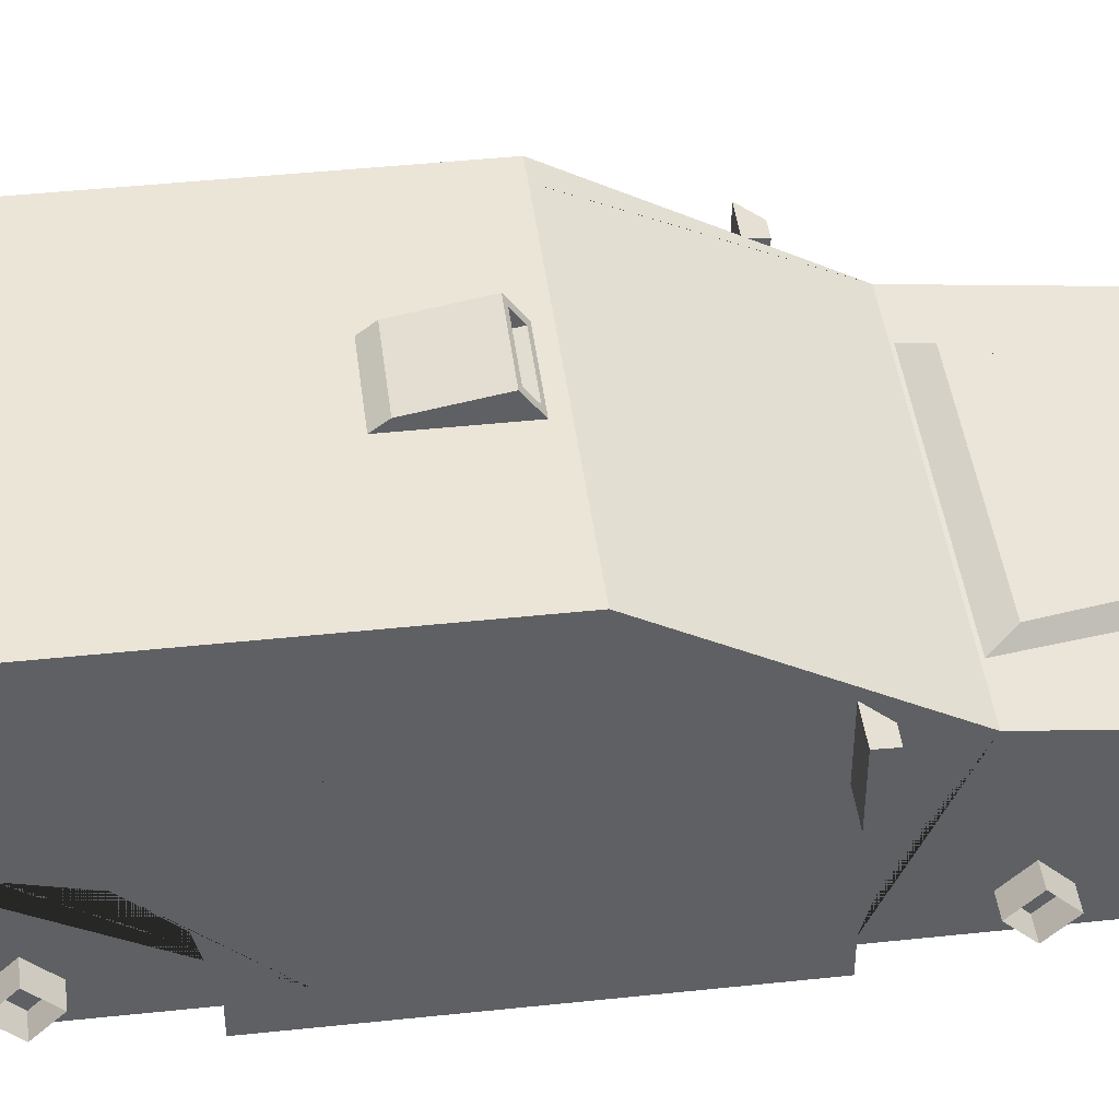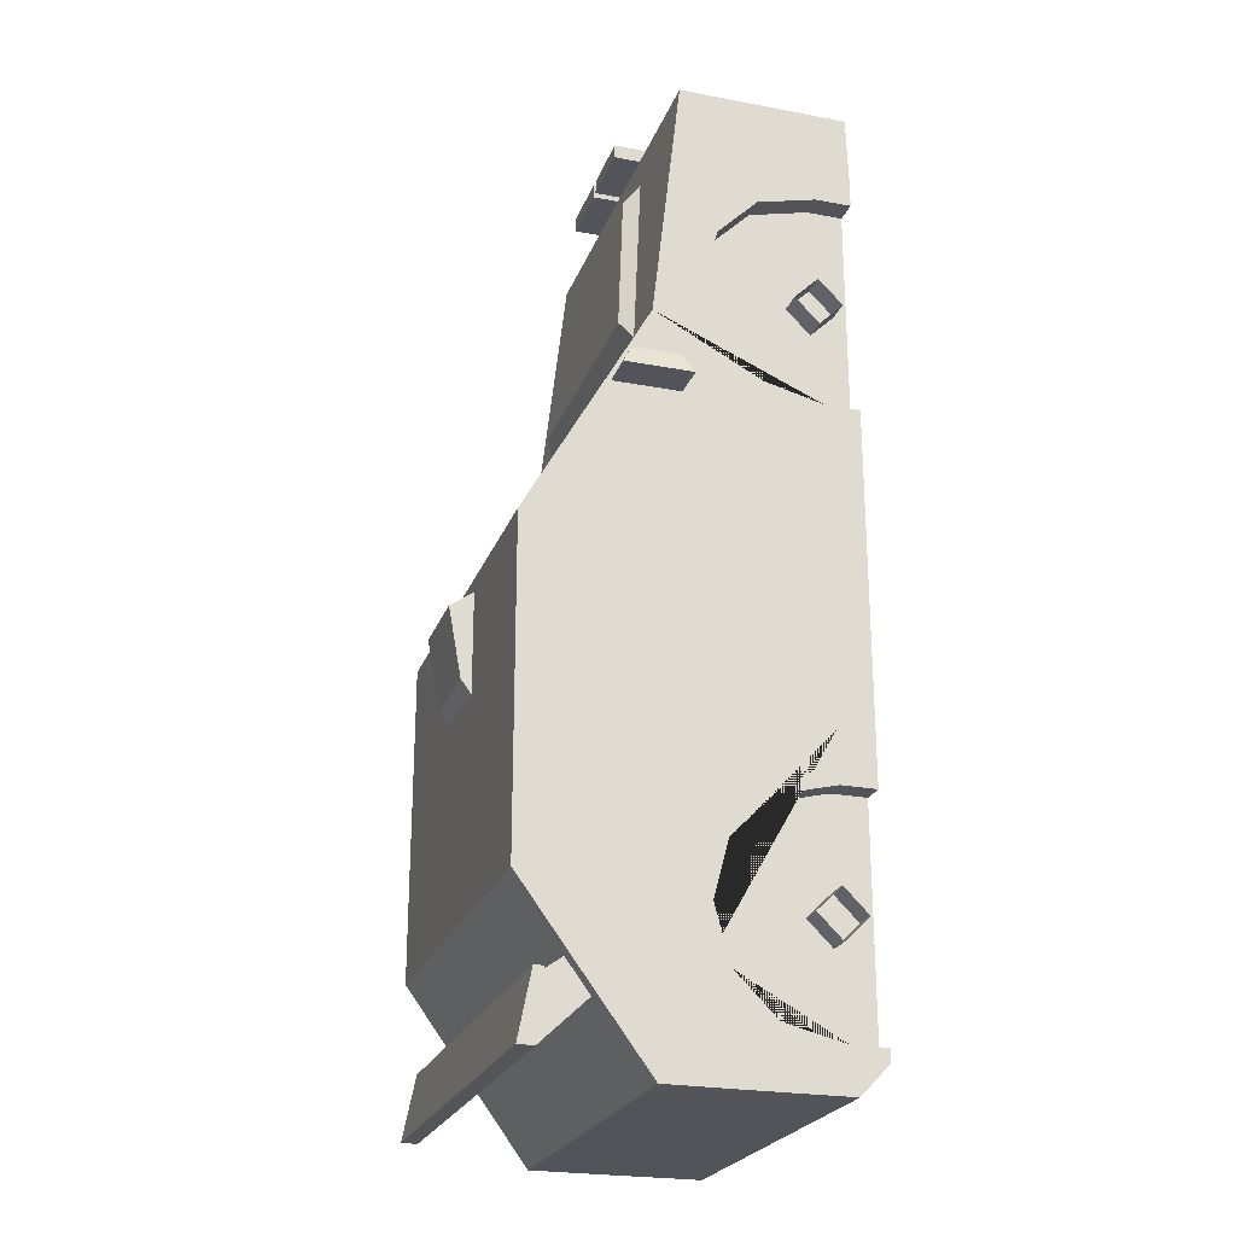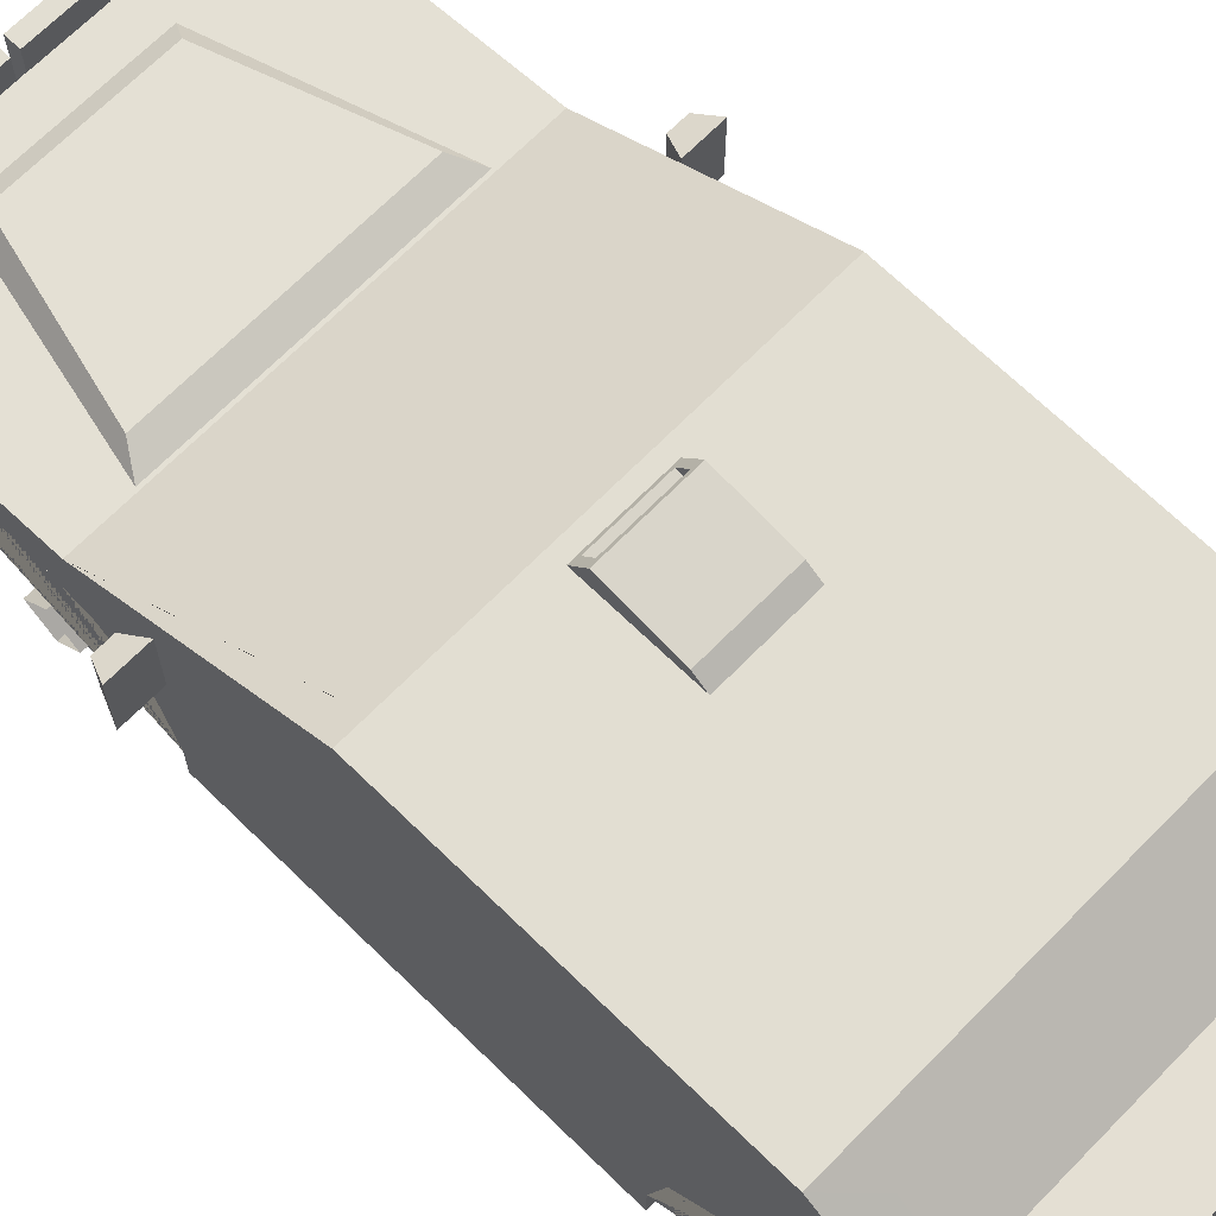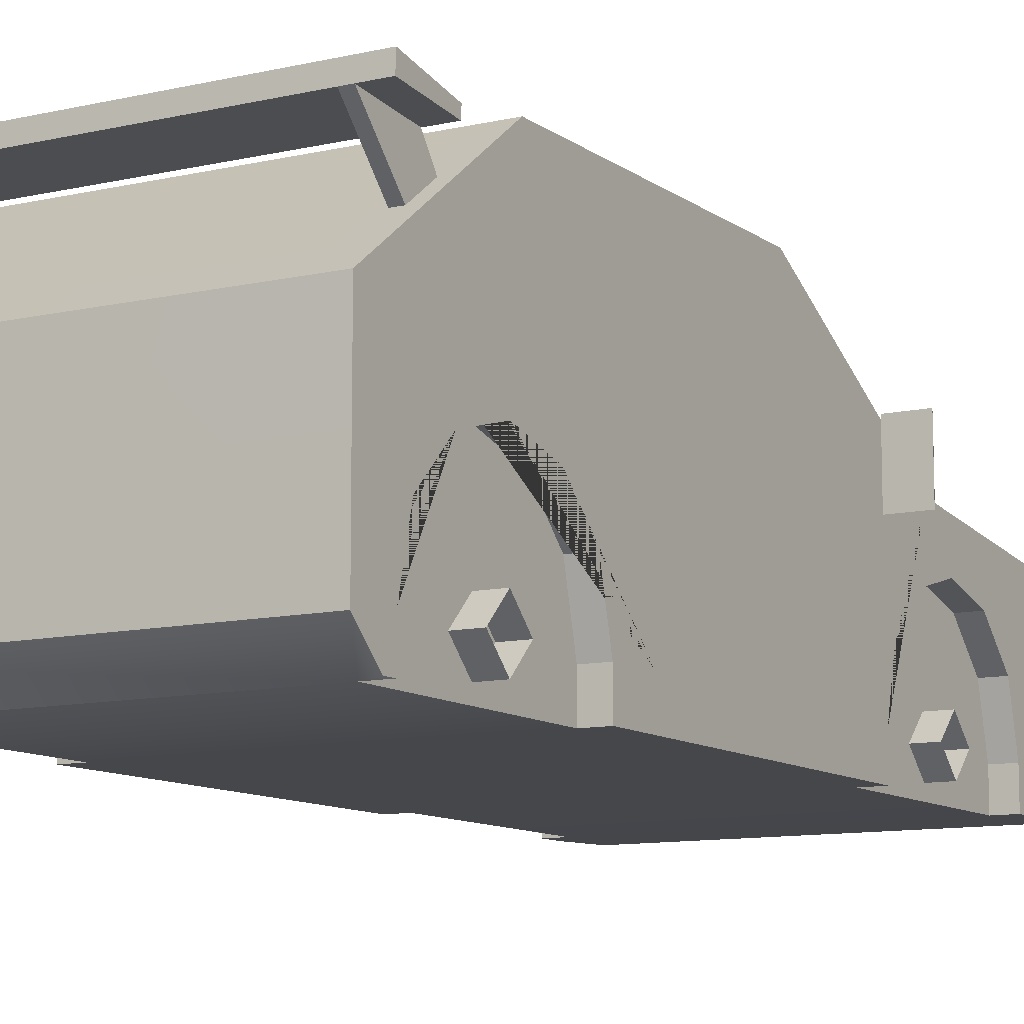
<metadata>
{"format":"obj","ext":"obj","renderer":"f3d","projection":"perspective","resolution":1024,"background":"white","views":[{"elev":44.3,"azim":-97.1,"up":"+Y"},{"elev":-23.8,"azim":-107.4,"up":"+Z"},{"elev":67.9,"azim":134.4,"up":"+Y"},{"elev":-10.5,"azim":-149.6,"up":"+Y"}]}
</metadata>
<code>
v 0.4869 1.296 3.294
v 0.4869 1.296 3.394
v 0.4869 1.756 3.294
v 0.4869 1.756 3.394
v 0.0269 1.756 3.294
v 0.0269 1.756 3.394
v 0.0269 1.296 3.294
v 0.0269 1.296 3.394
v 0.08762 1.357 3.394
v 0.4261 1.357 3.394
v 0.08762 1.695 3.394
v 0.4261 1.695 3.394
v 0.9534 1.008 3.294
v 0.9534 1.008 3.394
v 0.9534 1.468 3.294
v 0.9534 1.468 3.394
v 0.4934 1.468 3.294
v 0.4934 1.468 3.394
v 0.4934 1.008 3.294
v 0.4934 1.008 3.394
v 0.5541 1.069 3.394
v 0.8927 1.069 3.394
v 0.5541 1.408 3.394
v 0.8927 1.408 3.394
v -0.4868 1.296 3.294
v -0.4868 1.296 3.394
v -0.4868 1.756 3.294
v -0.4868 1.756 3.394
v -0.02685 1.756 3.294
v -0.02685 1.756 3.394
v -0.02685 1.296 3.294
v -0.02685 1.296 3.394
v -0.08756 1.357 3.394
v -0.4261 1.357 3.394
v -0.08756 1.695 3.394
v -0.4261 1.695 3.394
v -0.9533 1.008 3.294
v -0.9533 1.008 3.394
v -0.9533 1.468 3.294
v -0.9533 1.468 3.394
v -0.4934 1.468 3.294
v -0.4934 1.468 3.394
v -0.4934 1.008 3.294
v -0.4934 1.008 3.394
v -0.5541 1.069 3.394
v -0.8926 1.069 3.394
v -0.5541 1.408 3.394
v -0.8926 1.408 3.394
v -1.429 2.495 -3.251
v -1.429 2.449 -2.803
v -1.429 2.605 -3.246
v -1.429 2.516 -2.799
v 1.429 2.605 -3.246
v 1.429 2.516 -2.799
v 1.429 2.495 -3.251
v 1.429 2.449 -2.803
v 1.258 2.495 -3.251
v 1.258 2.449 -2.803
v 1.184 2.495 -3.251
v 1.184 2.449 -2.803
v -1.257 2.495 -3.251
v -1.257 2.449 -2.803
v -1.184 2.495 -3.251
v -1.184 2.449 -2.803
v 1.258 2.074 -2.855
v 1.258 2.234 -2.648
v 1.184 2.234 -2.648
v 1.184 2.074 -2.855
v -1.184 2.074 -2.855
v -1.184 2.234 -2.648
v -1.257 2.234 -2.648
v -1.257 2.074 -2.855
v 1.353 0.6259 1.655
v -1.353 0.6259 1.655
v 1.353 0.7957 1.824
v -1.353 0.7957 1.824
v 1.353 0.6259 1.994
v -1.353 0.6259 1.994
v 1.353 0.4561 1.824
v -1.353 0.4561 1.824
v 1.353 0.6272 -2.493
v -1.353 0.6272 -2.493
v 1.353 0.7976 -2.322
v -1.353 0.7976 -2.322
v 1.353 0.6272 -2.152
v -1.353 0.6272 -2.152
v 1.353 0.4569 -2.322
v -1.353 0.4569 -2.322
v -1.644 2.06 0.9658
v -1.584 1.989 1.11
v -1.456 1.989 1.11
v -1.389 2.06 0.9658
v -1.41 2.037 0.9658
v -1.625 2.037 0.9658
v -1.644 1.591 0.9658
v -1.584 1.662 1.11
v -1.456 1.662 1.11
v -1.389 1.591 0.9658
v -1.625 1.614 0.9658
v -1.41 1.614 0.9658
v -1.35 0.756 3.295
v 2.5e-05 0.756 3.295
v -1.35 0.756 2.794
v -1.35 0.6183 2.794
v 2.5e-05 0.8612 3.295
v -0.7349 0.8612 3.295
v -0.8386 0.8894 3.295
v -1.35 0.8894 3.295
v -1.35 0.8894 2.794
v -1.35 1.441 2.794
v -1.35 1.571 3.295
v -1.35 1.773 1.551
v -1.35 0.6183 1.055
v -1.35 1.036 1.159
v -1.35 1.322 1.445
v -1.35 1.426 1.835
v -1.35 1.322 2.225
v -1.35 1.036 2.511
v -1.35 0.6183 2.615
v -1.191 0.6183 2.615
v -1.191 0.6183 1.055
v 1.351 0.756 3.295
v 1.351 0.8894 3.295
v 0.8387 0.8894 3.295
v 0.7349 0.8612 3.295
v 2.5e-05 0.9762 3.295
v -0.7329 0.9762 3.295
v -0.7317 1.03 3.295
v -0.7301 1.136 3.295
v -0.7289 1.186 3.295
v -0.7275 1.286 3.295
v -0.8386 1.441 3.295
v -1.35 1.441 3.295
v 2.3e-05 1.773 1.551
v 2.5e-05 1.571 3.295
v -1.35 1.206 -3.17
v -1.35 0.9096 -3.178
v -1.35 0.7812 -3.183
v -1.35 0.6183 -3.183
v -1.35 0.6183 -3.095
v -1.35 1.039 -2.991
v -1.35 1.325 -2.704
v -1.35 1.43 -2.313
v -1.35 1.325 -1.921
v -1.35 1.039 -1.635
v -1.35 0.6183 -1.53
v -1.191 1.036 1.159
v -1.191 1.322 1.445
v -1.191 1.426 1.835
v -1.191 1.322 2.225
v -1.191 1.036 2.511
v -1.191 0.6183 -1.53
v -1.191 0.6183 -3.095
v 0.733 0.9762 3.295
v 1.351 0.756 2.794
v 1.351 0.8894 2.794
v 1.351 1.441 3.295
v 0.8387 1.441 3.295
v 0.7275 1.286 3.295
v 0.729 1.186 3.295
v 0.7302 1.136 3.295
v 0.7318 1.03 3.295
v 2.5e-05 1.03 3.295
v 2.5e-05 1.136 3.295
v 2.5e-05 1.186 3.295
v 2.5e-05 1.286 3.295
v 1.351 1.571 3.295
v 1.351 1.773 1.551
v -1.35 2.631 0.01565
v -1.35 1.772 -3.392
v -1.35 1.206 -3.393
v -1.35 0.9096 -3.392
v -1.35 0.7806 -3.392
v -1.191 1.039 -2.991
v -1.191 1.325 -2.704
v -1.191 1.43 -2.313
v -1.191 1.325 -1.921
v -1.191 1.039 -1.635
v 1.351 0.6183 2.794
v 1.351 1.441 2.794
v 1.351 0.6183 2.615
v 1.351 1.036 2.511
v 1.351 1.322 2.225
v 1.351 1.426 1.835
v 1.351 1.322 1.445
v 1.351 1.036 1.159
v 1.351 0.6183 1.055
v -1.35 2.631 -2.225
v 2.5e-05 1.773 -3.394
v -1.146 0.9096 -3.393
v -0.5782 0.7808 -3.392
v 1.191 0.6183 1.055
v 1.191 0.6183 2.615
v 1.191 1.036 2.511
v 1.191 1.322 2.225
v 1.191 1.426 1.835
v 1.191 1.322 1.445
v 1.191 1.036 1.159
v 1.351 0.6183 -1.53
v 1.351 1.039 -1.635
v 1.351 1.325 -1.921
v 1.351 1.43 -2.313
v 1.351 1.325 -2.704
v 1.351 1.039 -2.991
v 1.351 0.6183 -3.095
v 1.351 0.6183 -3.183
v 1.351 0.7812 -3.183
v 1.351 0.9096 -3.178
v 1.351 1.206 -3.17
v 1.351 2.631 0.01565
v -1.146 1.206 -3.393
v 2.5e-05 0.781 -3.393
v 1.191 0.6183 -3.095
v 1.191 0.6183 -1.53
v 1.351 0.6183 -3.392
v 1.351 0.7806 -3.392
v 1.351 0.9096 -3.392
v 1.351 1.206 -3.393
v 1.351 1.772 -3.392
v 1.351 2.631 -2.225
v -0.8386 1.206 -3.394
v -0.8386 0.9096 -3.393
v -0.2869 0.9277 -3.393
v 0.5783 0.7808 -3.392
v 1.146 0.9096 -3.393
v -0.2869 1.035 -3.393
v 2.5e-05 0.9277 -3.393
v 1.146 1.206 -3.393
v 2.5e-05 1.035 -3.393
v 0.287 0.9277 -3.393
v 0.8387 0.9096 -3.393
v 0.8387 1.206 -3.394
v 0.287 1.035 -3.393
v 1.191 1.039 -1.635
v 1.191 1.325 -1.921
v 1.191 1.43 -2.313
v 1.191 1.325 -2.704
v 1.191 1.039 -2.991
v 1.644 2.06 0.9658
v 1.389 2.06 0.9658
v 1.456 1.989 1.11
v 1.583 1.989 1.11
v 1.644 1.591 0.9658
v 1.583 1.662 1.11
v 1.625 2.037 0.9658
v 1.41 2.037 0.9658
v 1.389 1.591 0.9658
v 1.456 1.662 1.11
v 1.625 1.614 0.9658
v 1.41 1.614 0.9658
v -1.191 0.3701 -3.095
v -1.35 0.3701 -3.095
v -1.35 0.3701 -3.183
v -1.35 0.5709 -3.392
v 2.5e-05 0.5709 -3.392
v 1.351 0.5709 -3.392
v 1.351 0.3701 -3.183
v 1.351 0.3701 -3.095
v 1.191 0.3701 -3.095
v 1.191 0.3676 -1.53
v 1.351 0.3676 -1.53
v 1.351 0.3662 1.055
v 1.191 0.3662 1.055
v 1.191 0.3662 2.615
v 1.351 0.3662 2.615
v 1.351 0.3662 2.794
v 1.351 0.3803 3.295
v 2.5e-05 0.3803 3.295
v -1.35 0.3803 3.295
v -1.35 0.3662 2.794
v -1.35 0.3662 2.615
v -1.191 0.3662 2.615
v -1.191 0.3662 1.055
v -1.35 0.3662 1.055
v -1.35 0.3676 -1.53
v -1.191 0.3676 -1.53
v 2.5e-05 1.603 3.016
v 2.5e-05 1.77 1.573
v -0.955 1.77 1.573
v -0.5933 1.603 3.016
v 0.5934 1.603 3.016
v 0.9551 1.77 1.573
v 2.7e-05 1.709 2.895
v 2.5e-05 1.843 1.732
v -0.8465 1.843 1.732
v -0.5259 1.709 2.895
v 0.526 1.709 2.895
v 0.8466 1.843 1.732
v -0.2914 2.631 -0.07967
v -0.2914 2.631 -0.7826
v 0.2914 2.631 -0.07967
v 0.2914 2.631 -0.7826
v -0.2913 2.793 -0.1946
v -0.2914 2.704 -0.6865
v 0.2914 2.793 -0.1947
v 0.2914 2.704 -0.6866
v -1.25 1.805 1.493
v -1.18 2.599 0.07288
v 2.5e-05 1.805 1.493
v 1.25 1.805 1.493
v 1.18 2.599 0.07288
v -1.35 1.826 1.238
v -1.35 1.849 -2.191
v -1.35 2.501 0.06006
v -1.35 2.502 -2.191
v 1.351 1.849 -2.191
v 1.351 1.826 1.238
v 1.351 2.502 -2.191
v 1.351 2.501 0.06006
v 2.3e-05 1.927 -3.184
v 1.13 1.927 -3.182
v -1.13 1.927 -3.182
v -1.098 2.477 -2.435
v 1.098 2.477 -2.435
v -1.35 2.501 -0.8403
v -1.35 1.836 -0.8403
v -1.35 2.501 -1.11
v -1.35 1.838 -1.11
v 1.351 2.501 -0.8403
v 1.351 1.838 -0.8403
v 1.351 2.501 -1.11
v 1.351 1.842 -1.11
v -1.238 2.52 0.2149
v 1.238 2.52 0.2149
v 0.2382 2.66 -0.1
v -0.2381 2.66 -0.1
v 0.2382 2.764 -0.1743
v -0.2381 2.764 -0.1743
v 0.2382 2.616 -0.3247
v -0.2381 2.616 -0.3247
v 0.2382 2.721 -0.399
v -0.2381 2.721 -0.3991
v 0.8387 1.22 3.295
v 1.351 1.22 3.295
v 1.351 1.22 2.794
v 0.8387 1.121 3.295
v 1.351 1.121 3.295
v 1.351 1.121 2.794
v -1.35 1.22 2.794
v -1.35 1.22 3.295
v -0.8386 1.22 3.295
v -1.35 1.121 2.794
v -1.35 1.121 3.295
v -0.8386 1.121 3.295
v -1.35 1.772 0.06811
v -1.35 0.6183 0.2793
v -1.35 1.772 -0.6239
v -1.35 0.6183 -0.0825
v -1.35 1.772 -0.9007
v -1.35 0.6183 -0.8062
v -1.35 1.772 -1.648
v -1.35 0.6183 -1.168
v -1.35 1.772 -1.997
v -1.35 1.378 -2.508
v -1.35 1.772 -2.834
v 1.351 1.772 0.06811
v 1.351 0.6183 0.2793
v 1.351 1.772 -0.6239
v 1.351 0.6183 -0.0825
v 1.351 1.772 -0.9007
v 1.351 0.6183 -0.8062
v 1.351 1.772 -1.648
v 1.351 0.6183 -1.168
v 1.351 1.772 -1.997
v 1.351 1.378 -2.508
v 1.351 1.772 -2.834
f 1 3 4 2
f 3 5 6 4
f 5 7 8 6
f 7 1 2 8
f 10 12 11 9
f 7 5 3 1
f 2 10 9 8
f 8 9 11 6
f 6 11 12 4
f 4 12 10 2
f 13 15 16 14
f 15 17 18 16
f 17 19 20 18
f 19 13 14 20
f 22 24 23 21
f 19 17 15 13
f 14 22 21 20
f 20 21 23 18
f 18 23 24 16
f 16 24 22 14
f 25 26 28 27
f 27 28 30 29
f 29 30 32 31
f 31 32 26 25
f 34 33 35 36
f 31 25 27 29
f 26 32 33 34
f 32 30 35 33
f 30 28 36 35
f 28 26 34 36
f 37 38 40 39
f 39 40 42 41
f 41 42 44 43
f 43 44 38 37
f 46 45 47 48
f 43 37 39 41
f 38 44 45 46
f 44 42 47 45
f 42 40 48 47
f 40 38 46 48
f 49 50 52 51
f 51 52 54 53
f 53 54 56 55
f 61 62 50 49
f 50 62 64 60 58 56 54 52
f 55 57 59 63 61 49 51 53
f 55 56 58 57
f 65 66 67 68
f 69 70 71 72
f 64 63 59 60
f 57 58 66 65
f 58 60 67 66
f 60 59 68 67
f 59 57 65 68
f 63 64 70 69
f 64 62 71 70
f 62 61 72 71
f 61 63 69 72
f 73 74 76 75
f 75 76 78 77
f 77 78 80 79
f 79 80 74 73
f 81 82 84 83
f 83 84 86 85
f 85 86 88 87
f 87 88 82 81
f 89 90 91 92
f 89 92 93 94
f 95 96 90 89
f 90 96 97 91
f 92 91 97 98
f 95 89 94 99
f 92 98 100 93
f 99 94 93 100
f 96 95 98 97
f 98 95 99 100
f 268 102 101 269
f 101 103 104 270 269
f 102 105 106 107 108 101
f 108 109 103 101
f 122 102 268 267
f 124 125 105 102 122 123
f 126 127 106 105
f 130 131 132 341 344 107 106 127 128 129
f 340 341 132 133
f 133 110 339 340
f 111 110 133
f 283 284 285 286
f 114 113 121 147
f 115 114 147 148
f 116 115 148 149
f 117 116 149 150
f 118 117 150 151
f 119 118 151 120
f 251 259 260 276
f 150 149 148 147 121 120 151
f 126 105 125 154
f 123 122 155 156
f 333 334 157 158
f 160 161 162 154 125 124 336 333 158 159
f 163 128 127 126
f 164 129 128 163
f 165 130 129 164
f 166 131 130 165
f 166 135 111 132
f 132 111 133
f 287 288 284 283
f 170 171 136 142
f 136 171 172 137
f 137 172 173 138
f 139 138 173 254 253
f 141 140 153 174
f 142 141 174 175
f 143 354 142 175 176
f 144 143 176 177
f 145 144 177 178
f 146 145 178 152
f 177 176 175 174 153 152 178
f 163 126 154 162
f 157 334 335 180
f 158 166 159
f 166 165 160 159
f 165 164 161 160
f 164 163 162 161
f 221 189 229 226
f 190 172 171 211
f 167 157 180
f 182 181 193 194
f 183 182 194 195
f 184 183 195 196
f 185 184 196 197
f 186 185 197 198
f 187 186 198 192
f 298 323 324 301
f 294 293 295 296
f 197 196 195 194 193 192 198
f 207 206 215 216
f 208 207 216 217
f 209 208 217 218
f 209 203 204 205 206 207 208
f 311 310 312 313 314
f 190 211 221 222
f 231 230 233 232
f 218 217 225 228
f 227 223 226 229
f 232 228 225 231
f 233 230 227 229
f 201 200 234 235
f 202 201 235 236
f 234 214 213 238 237 236 235
f 200 199 214 234
f 203 365 202 236 237
f 204 203 237 238
f 205 204 238 213
f 239 240 241 242
f 243 239 242 244
f 239 245 246 240
f 240 247 248 241
f 242 241 248 244
f 244 248 247 243
f 243 249 245 239
f 249 250 246 245
f 240 246 250 247
f 247 250 249 243
f 153 140 252 251
f 140 139 253 252
f 191 212 255 254 173
f 255 212 224 216 215 256
f 215 206 257 256
f 206 205 258 257
f 205 213 259 258
f 213 214 260 259
f 214 199 261 260
f 261 199 363 361 359 357 187 262
f 187 192 263 262
f 192 193 264 263
f 193 181 265 264
f 181 179 266 265
f 122 267 266 179 155
f 104 119 271 270
f 119 120 272 271
f 120 121 273 272
f 121 113 274 273
f 274 113 346 348 350 352 146 275
f 146 152 276 275
f 152 153 251 276
f 315 316 302 304
f 321 322 306 308
f 134 112 279 278
f 112 111 280 279
f 111 135 277 280
f 167 168 282 281
f 168 134 278 282
f 135 167 281 277
f 278 279 285 284
f 279 280 286 285
f 280 277 283 286
f 281 282 288 287
f 282 278 284 288
f 277 281 287 283
f 188 169 289 290
f 169 210 291 289
f 210 220 292 291
f 220 188 290 292
f 290 289 293 294
f 330 329 331 332
f 291 292 296 295
f 292 290 294 296
f 169 112 297 323 298
f 112 134 299 297
f 134 168 300 299
f 168 210 301 324 300
f 210 169 298 301
f 316 318 303 170 355 353 351 349 347 345 112 302
f 112 169 304 302
f 169 188 305 317 315 304
f 188 170 303 305
f 219 306 322 320 307 168 356 358 360 362 364 366
f 219 220 308 306
f 220 210 309 319 321 308
f 210 168 307 309
f 219 189 310 311
f 189 170 312 310
f 170 188 313 312
f 188 220 314 313
f 220 219 311 314
f 317 318 316 315
f 303 318 317 305
f 307 320 319 309
f 319 320 322 321
f 324 323 297 299 300
f 289 291 325 326
f 291 295 327 325
f 295 293 328 327
f 293 289 326 328
f 326 325 329 330
f 325 327 331 329
f 327 328 332 331
f 328 326 330 332
f 142 136 137 138 139 140 141
f 110 117 118 119 104 103 109 342 339
f 187 356 168 167 180 183 184 185 186
f 209 218 219 203
f 231 224 212 227 230
f 222 223 227 212 191
f 211 171 170 189 221
f 232 189 219 218 228
f 183 180 335 338 156 155 179 181 182
f 354 355 170 142
f 251 252 253 254 255 256 257 258 259
f 273 263 264 272
f 276 260 261 262 263 273 274 275
f 272 264 265 266 267 268 269 270 271
f 232 233 229 189
f 221 226 223 222
f 225 217 216 224 231
f 222 191 173 172 190
f 167 158 157
f 336 337 334 333
f 335 334 337 338
f 123 337 336 124
f 338 337 123 156
f 340 339 342 343
f 343 344 341 340
f 343 342 109 108
f 108 107 344 343
f 166 132 131
f 167 135 166 158
f 112 345 113 114 115 116 117 110 111
f 113 345 347 346
f 346 347 349 348
f 348 349 351 350
f 350 351 353 352
f 352 353 355 354 143 144 145 146
f 357 358 356 187
f 359 360 358 357
f 361 362 360 359
f 363 364 362 361
f 365 366 364 363 199 200 201 202
f 219 366 365 203

</code>
